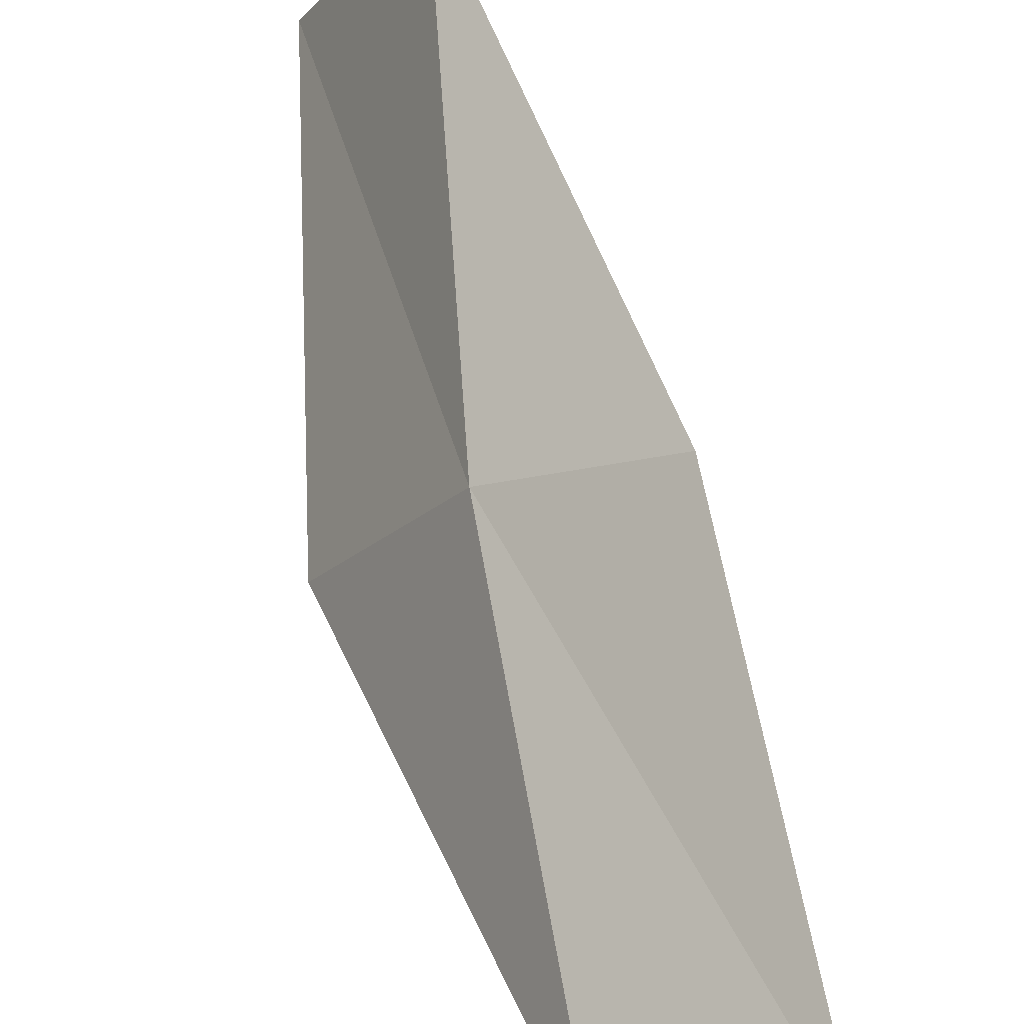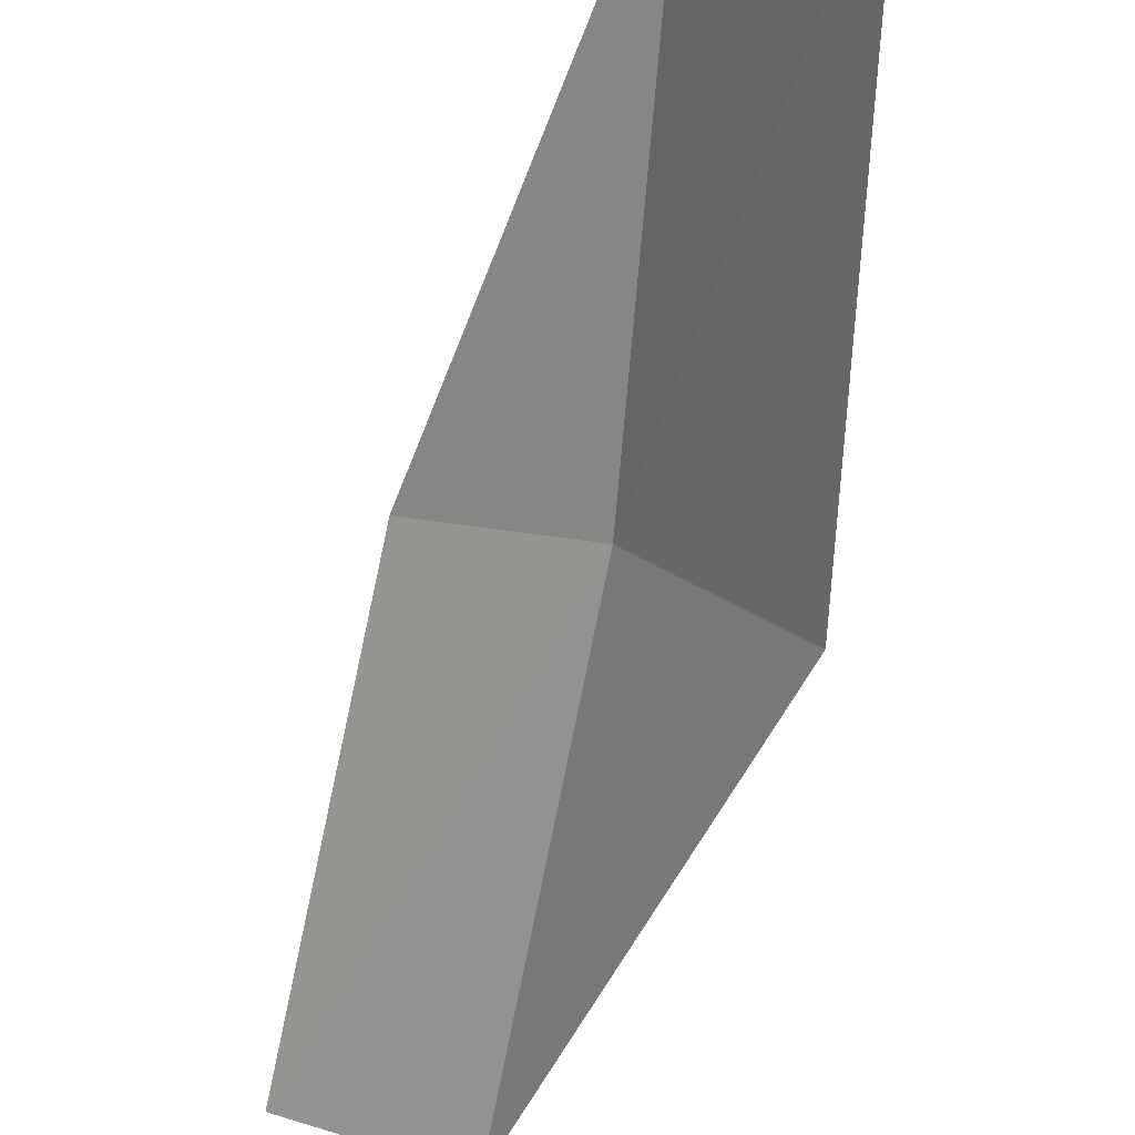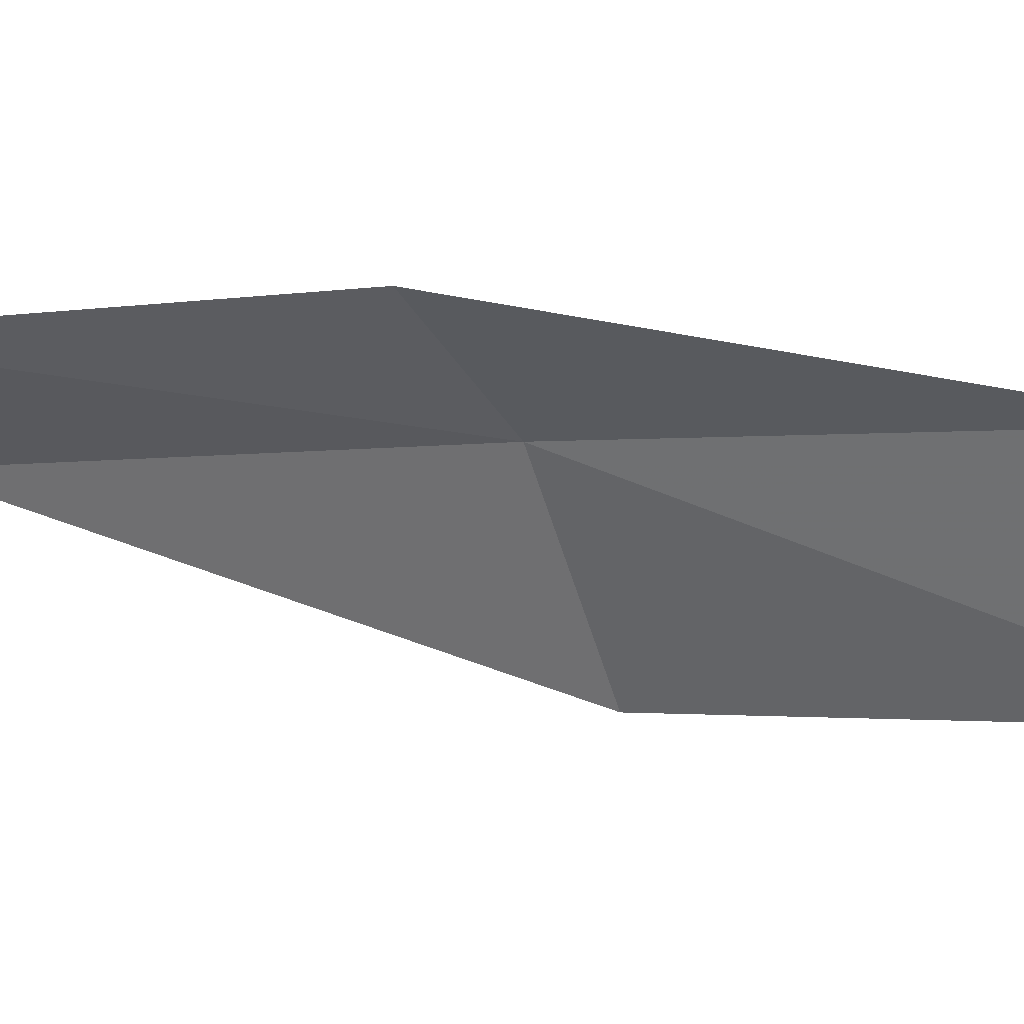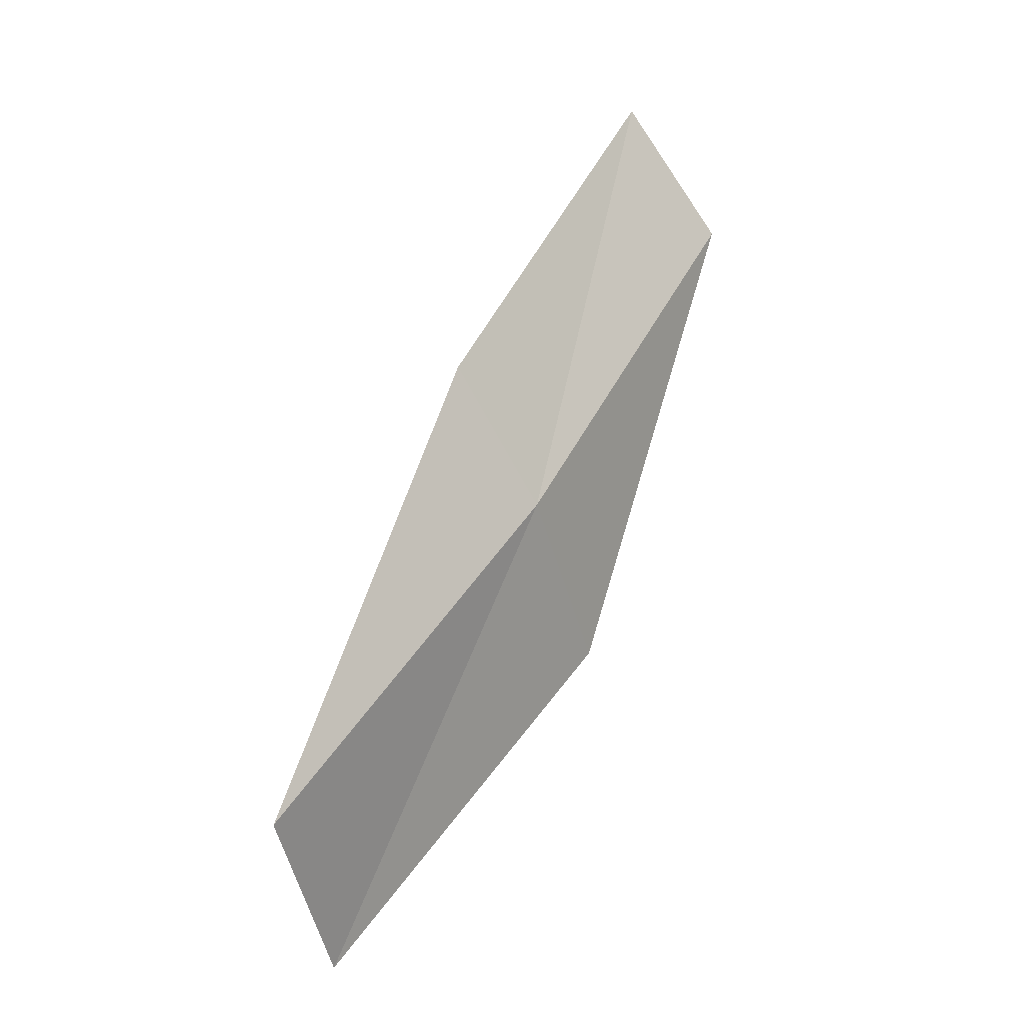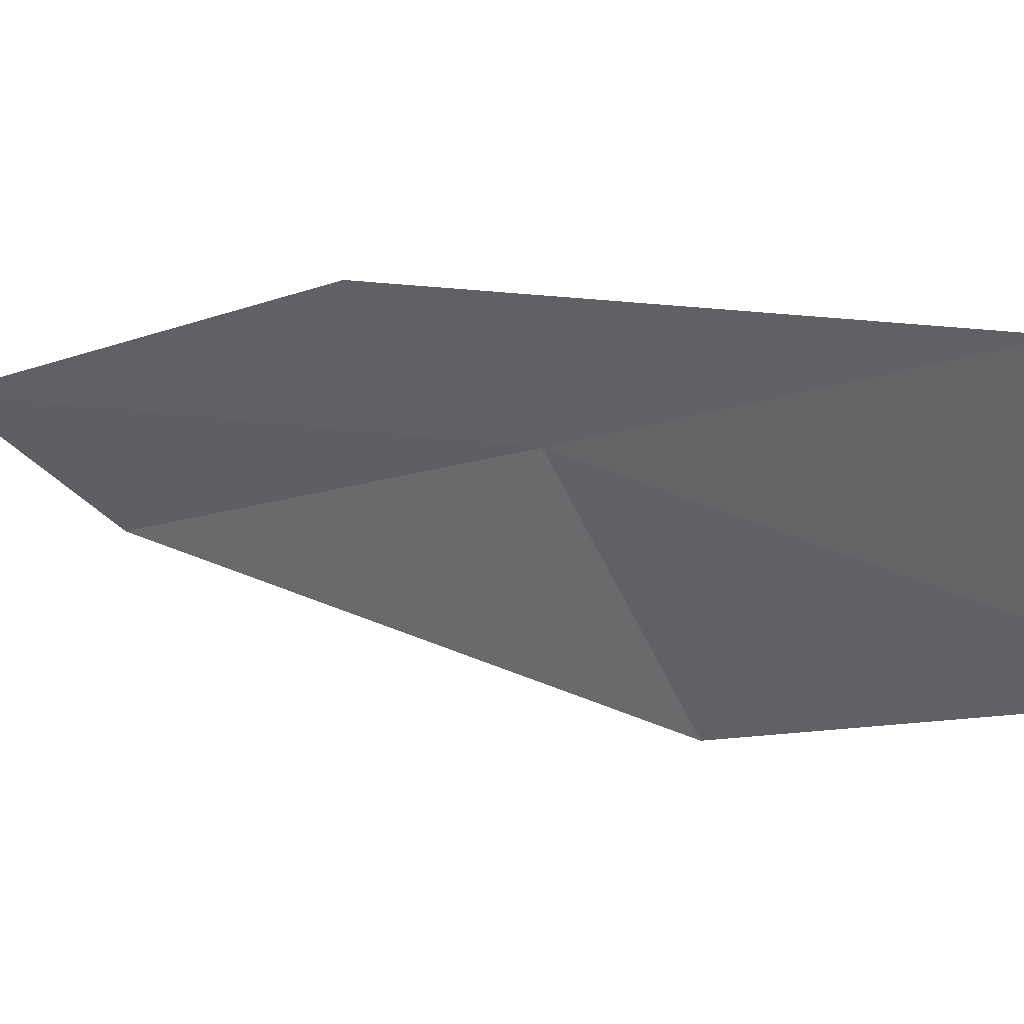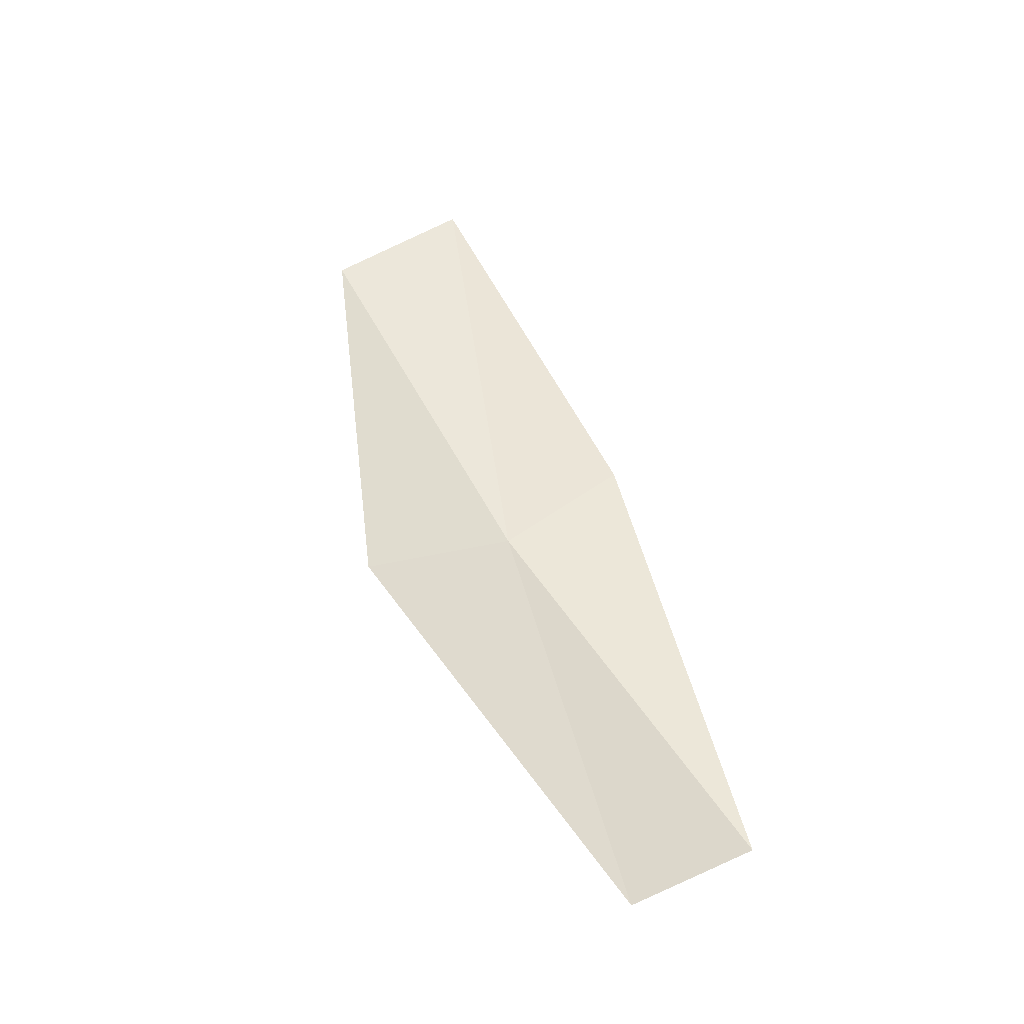
<metadata>
{"format":"obj","ext":"obj","renderer":"f3d","projection":"perspective","resolution":1024,"background":"white","views":[{"elev":63.9,"azim":141.0,"up":"+Z"},{"elev":-66.2,"azim":-39.8,"up":"+Z"},{"elev":3.5,"azim":-104.3,"up":"+Z"},{"elev":-27.8,"azim":-4.1,"up":"+Y"},{"elev":-6.2,"azim":-73.8,"up":"+Z"},{"elev":-23.1,"azim":-156.8,"up":"+Y"}]}
</metadata>
<code>
v 9.556 -11.14 19.32
v 8.661 -12.41 19.37
v 8.868 -12.71 18.7
v 9.814 -11.44 18.66
v 9.242 -10.77 19.66
v 10.29 -9.813 19.24
v 9.927 -9.466 19.56
f 1 3 2
f 1 4 3
f 1 2 5
f 1 6 4
f 1 5 7
f 1 7 6

</code>
